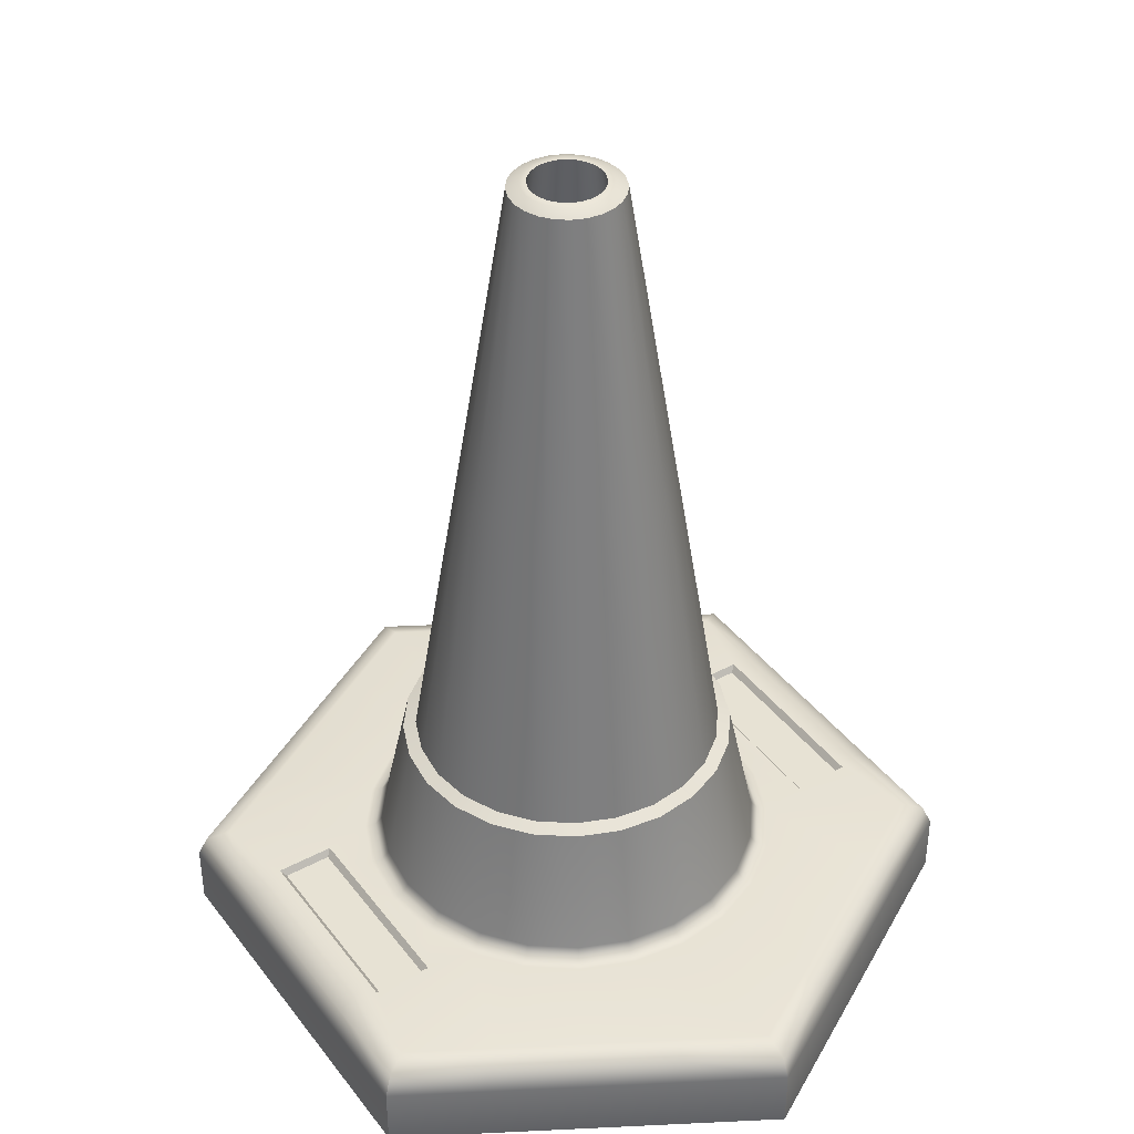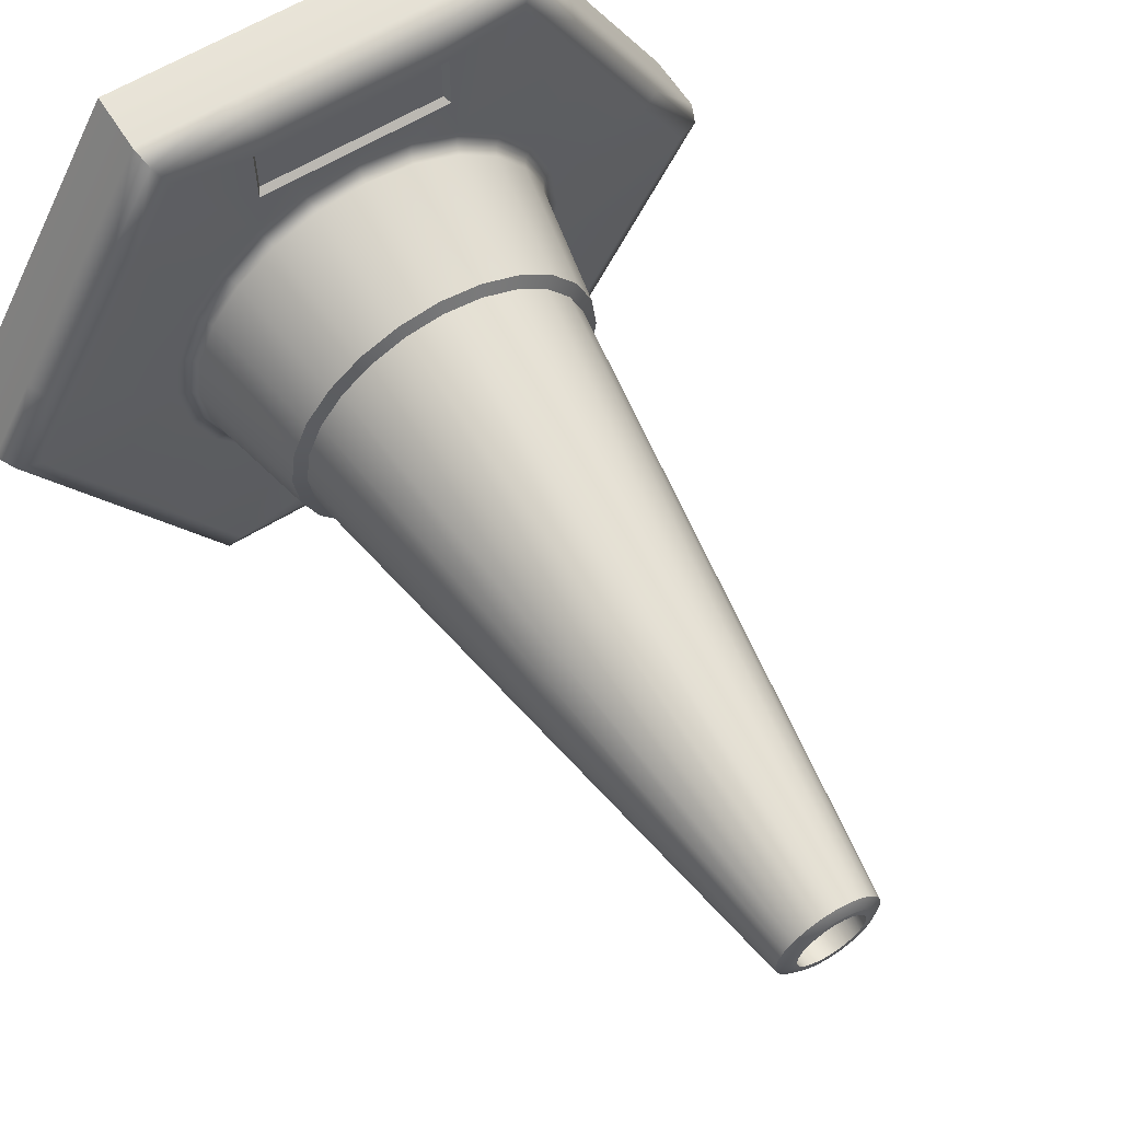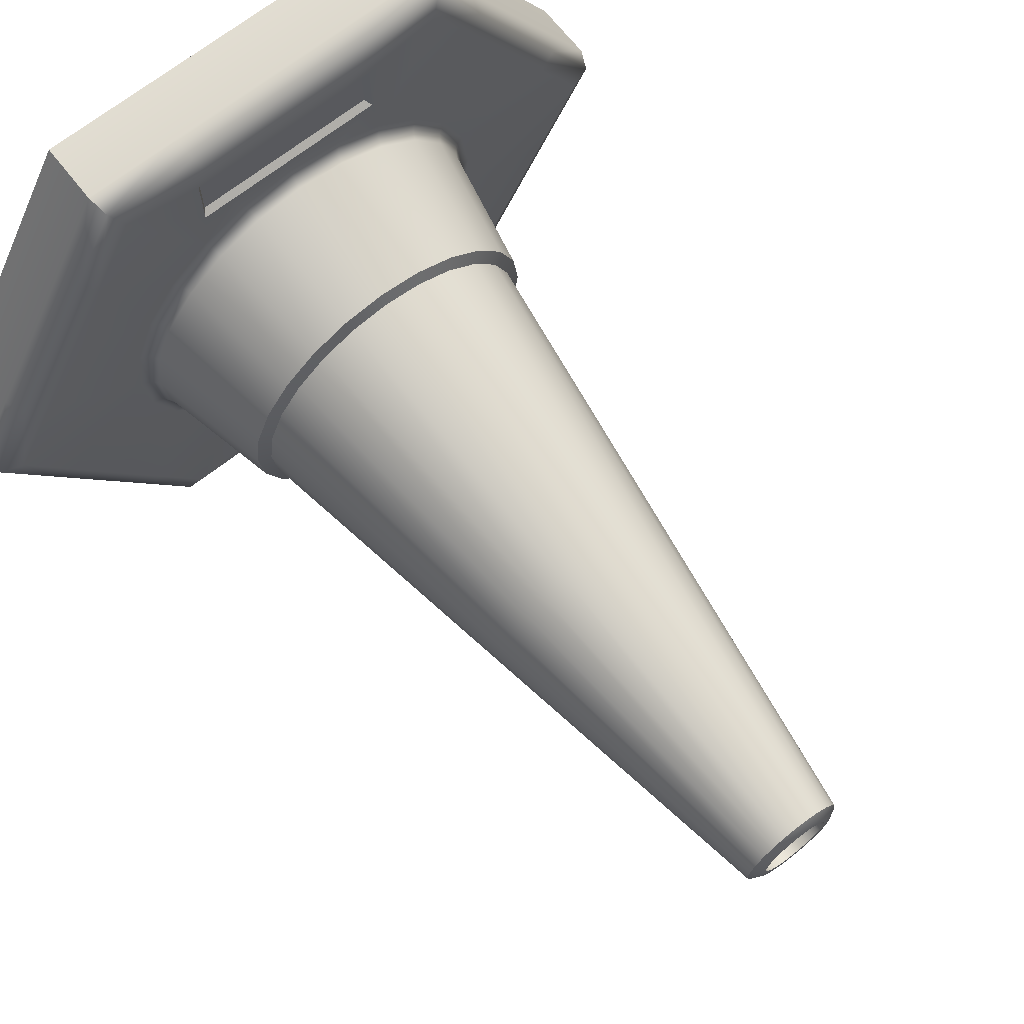
<metadata>
{"format":"obj","ext":"obj","renderer":"f3d","projection":"perspective","resolution":1024,"background":"white","views":[{"elev":39.8,"azim":-123.4,"up":"+Y"},{"elev":61.1,"azim":148.0,"up":"+Z"},{"elev":68.5,"azim":141.8,"up":"+Z"}]}
</metadata>
<code>
o traffic_cone_01
v 0.1002 -0 -0.1736
v 0.2005 -0 0
v 0.1002 -0 0.1736
v 0.04877 0.0441 0.1217
v -0.1002 -0 0.1736
v -0.04877 0.0441 0.1217
v -0.2005 -0 0
v 0.04877 0.0441 -0.1217
v -0.1002 -0 -0.1736
v -0.04877 0.0441 -0.1217
v -0.1253 -0 0.1302
v -0.1503 -0 0.0868
v -0.1754 -0 0.0434
v 0.05011 -0 0.1736
v -0 -0 0.1736
v -0.05011 -0 0.1736
v -0.03649 0.04752 0.119
v 0 0.04752 0.119
v 0.03649 0.04752 0.119
v 0.1754 -0 0.0434
v 0.1503 -0 0.0868
v 0.1253 -0 0.1302
v -0.1253 -0 -0.1302
v -0.1503 -0 -0.0868
v -0.1754 -0 -0.0434
v 0.05011 -0 -0.1736
v -0 -0 -0.1736
v -0.05011 -0 -0.1736
v -0.03649 0.04752 -0.119
v 0 0.04752 -0.119
v 0.03649 0.04752 -0.119
v 0.01782 0.45 0.004776
v 0.01845 0.45 0
v 0.004776 0.45 0.01782
v 0.009226 0.45 0.01598
v -0.01305 0.45 0.01305
v -0.009226 0.45 0.01598
v 0.1754 -0 -0.0434
v -0.01845 0.45 0
v 0.1503 -0 -0.0868
v 0.1253 -0 -0.1302
v -0.01782 0.45 0.004776
v -0.01598 0.45 0.009226
v -0.004776 0.45 0.01782
v -0 0.45 0.01845
v 0.01305 0.45 0.01305
v 0.01598 0.45 0.009226
v 0.01782 0.45 -0.004776
v 0.004776 0.45 -0.01782
v 0.009226 0.45 -0.01598
v -0.01305 0.45 -0.01305
v -0.009226 0.45 -0.01598
v -0.01782 0.45 -0.004776
v -0.01598 0.45 -0.009226
v -0.004776 0.45 -0.01782
v -0 0.45 -0.01845
v 0.01305 0.45 -0.01305
v 0.01598 0.45 -0.009226
v 0.16 0.04752 -0.04006
v 0.1754 0.0325 -0.0434
v 0.1709 0.04312 -0.04242
v 0.16 0.04752 0.04006
v 0.1754 0.0325 0.0434
v 0.1709 0.04312 0.04242
v 0.2005 0.0325 0
v 0.1831 0.04752 0
v 0.1954 0.04312 0
v 0.03649 0.04752 0.1494
v 0.05011 0.0325 0.1736
v 0.0487 0.04312 0.1692
v 0.1002 0.0325 0.1736
v 0.04877 0.0441 0.1467
v 0.09769 0.04312 0.1692
v -0.1147 0.04752 0.1185
v -0.1253 0.0325 0.1302
v -0.1222 0.04312 0.1268
v -0.1002 0.0325 0.1736
v -0.04877 0.0441 0.1467
v -0.09769 0.04312 0.1692
v -0.2005 0.0325 0
v -0.1831 0.04752 0
v -0.1954 0.04312 0
v 0.03649 0.04752 -0.1494
v 0.05011 0.0325 -0.1736
v 0.0487 0.04312 -0.1692
v 0.1002 0.0325 -0.1736
v 0.04877 0.0441 -0.1467
v 0.09769 0.04312 -0.1692
v -0.1754 0.0325 0.0434
v -0.16 0.04752 0.04006
v -0.1709 0.04312 0.04242
v -0.1503 0.0325 0.0868
v -0.1373 0.04752 0.07929
v -0.1465 0.04312 0.0846
v -0.05011 0.0325 0.1736
v -0.03649 0.04752 0.1494
v -0.0487 0.04312 0.1692
v -0 0.0325 0.1736
v 0 0.04752 0.1494
v -0 0.04312 0.1692
v 0.1253 0.0325 0.1302
v 0.1147 0.04752 0.1185
v 0.1222 0.04312 0.1268
v 0.1503 0.0325 0.0868
v 0.1373 0.04752 0.07929
v 0.1465 0.04312 0.0846
v -0.1147 0.04752 -0.1185
v -0.1253 0.0325 -0.1302
v -0.1222 0.04312 -0.1268
v -0.1002 0.0325 -0.1736
v -0.04877 0.0441 -0.1467
v -0.09769 0.04312 -0.1692
v -0.1754 0.0325 -0.0434
v -0.16 0.04752 -0.04006
v -0.1709 0.04312 -0.04242
v 0.09155 0.04752 0.1586
v 0.0453 0.04752 0.1586
v -0.0453 0.04752 0.1586
v -0.09155 0.04752 0.1586
v -0 0.04752 0.1586
v 0.03649 0.0441 0.1217
v 0.05106 0.04752 0.119
v -0.05106 0.04752 0.119
v -0.03649 0.0441 0.1217
v 0 0.0441 0.1217
v 0.05106 0.04752 0.1494
v 0.03649 0.0441 0.1467
v -0.03649 0.0441 0.1467
v -0.05106 0.04752 0.1494
v -0 0.0441 0.1467
v -0.0609 0.1205 0.0609
v -0.07459 0.1205 0.04306
v -0.04306 0.1205 0.07459
v -0.1503 0.0325 -0.0868
v -0.1373 0.04752 -0.07929
v -0.02229 0.1205 0.08319
v -0.08612 0.1205 0
v -0.1465 0.04312 -0.0846
v -0.05011 0.0325 -0.1736
v -0 0.1205 0.08612
v -0.03649 0.04752 -0.1494
v -0.0487 0.04312 -0.1692
v -0 0.0325 -0.1736
v 0 0.04752 -0.1494
v 0.02229 0.1205 0.08319
v -0 0.04312 -0.1692
v 0.1253 0.0325 -0.1302
v 0.1147 0.04752 -0.1185
v 0.0609 0.1205 0.0609
v 0.04306 0.1205 0.07459
v 0.07459 0.1205 0.04306
v -0.08319 0.1205 0.02229
v 0.08612 0.1205 0
v 0.08319 0.1205 0.02229
v -0.05618 0.1234 0.05618
v -0.03973 0.1234 0.06881
v 0.1222 0.04312 -0.1268
v -0.02056 0.1234 0.07675
v -0.07945 0.1234 0
v 0.1503 0.0325 -0.0868
v -0 0.1234 0.07945
v 0.1373 0.04752 -0.07929
v 0.1465 0.04312 -0.0846
v 0.02056 0.1234 0.07675
v 0.09155 0.04752 -0.1586
v 0.0453 0.04752 -0.1586
v 0.05618 0.1234 0.05618
v 0.06881 0.1234 0.03973
v -0.07675 0.1234 0.02056
v 0.07945 0.1234 0
v -0.06881 0.1234 0.03973
v -0.0453 0.04752 -0.1586
v -0.09155 0.04752 -0.1586
v -0 0.04752 -0.1586
v 0.03649 0.0441 -0.1217
v 0.05106 0.04752 -0.119
v 0.03973 0.1234 0.06881
v 0.07675 0.1234 0.02056
v -0.05106 0.04752 -0.119
v -0.03649 0.0441 -0.1217
v 0 0.0441 -0.1217
v 0.05106 0.04752 -0.1494
v 0.03649 0.0441 -0.1467
v -0.03649 0.0441 -0.1467
v 0.1093 0.04752 0
v 0.1003 0.05381 0
v 0.1038 0.04936 0
v -0.1093 0.04752 0
v -0.1003 0.05381 0
v -0.1038 0.04936 0
v -0.05106 0.04752 -0.1494
v -0 0.0441 -0.1467
v -0.0609 0.1205 -0.0609
v -0.07459 0.1205 -0.04306
v -0.04306 0.1205 -0.07459
v -0.02229 0.1205 -0.08319
v -0 0.1205 -0.08612
v 0.02229 0.1205 -0.08319
v -0.1056 0.04752 0.02802
v -0.09689 0.05381 0.02596
v -0.1003 0.04936 0.02678
v -0.09462 0.04752 0.05463
v -0.08687 0.05381 0.05015
v -0.08986 0.04936 0.05188
v -0.07093 0.05381 0.07093
v -0.07708 0.04752 0.07748
v -0.07332 0.04936 0.07344
v 0.07708 0.04752 0.07748
v 0.07093 0.05381 0.07093
v 0.07332 0.04936 0.07344
v 0.09462 0.04752 0.05463
v 0.08687 0.05381 0.05015
v 0.08986 0.04936 0.05188
v 0.09689 0.05381 0.02596
v 0.1056 0.04752 0.02802
v 0.1003 0.04936 0.02678
v 0.0609 0.1205 -0.0609
v 0.04306 0.1205 -0.07459
v 0.07459 0.1205 -0.04306
v -0.08319 0.1205 -0.02229
v 0.08319 0.1205 -0.02229
v -0.05618 0.1234 -0.05618
v -0.03973 0.1234 -0.06881
v -0.02056 0.1234 -0.07675
v -0 0.1234 -0.07945
v 0.02056 0.1234 -0.07675
v 0.05618 0.1234 -0.05618
v 0.06881 0.1234 -0.03973
v -0.07675 0.1234 -0.02056
v -0.06881 0.1234 -0.03973
v 0.03973 0.1234 -0.06881
v 0.02596 0.05381 0.09689
v 0.0294 0.04752 0.1053
v 0.02719 0.04936 0.1002
v 0.05434 0.04752 0.09493
v 0.05015 0.05381 0.08687
v 0.0518 0.04936 0.08996
v -0.05434 0.04752 0.09493
v -0.05015 0.05381 0.08687
v -0.0518 0.04936 0.08996
v -0.0294 0.04752 0.1053
v -0.02596 0.05381 0.09689
v -0.02719 0.04936 0.1002
v 0 0.04752 0.1091
v 0 0.05381 0.1003
v 0 0.04936 0.1037
v 0.07675 0.1234 -0.02056
v 0.02696 0.4471 0.007224
v 0.02791 0.4471 0
v 0.007224 0.4471 0.02696
v 0.01396 0.4471 0.02417
v -0.01974 0.4471 0.01974
v -0.01396 0.4471 0.02417
v -0.02791 0.4471 0
v -0.02696 0.4471 0.007224
v -0.02417 0.4471 0.01396
v -0.007224 0.4471 0.02696
v -0 0.4471 0.02791
v 0.01974 0.4471 0.01974
v 0.02417 0.4471 0.01396
v -0.1056 0.04752 -0.02802
v -0.09689 0.05381 -0.02596
v -0.1003 0.04936 -0.02678
v -0.09462 0.04752 -0.05463
v -0.08687 0.05381 -0.05015
v -0.08986 0.04936 -0.05188
v -0.07093 0.05381 -0.07093
v -0.07708 0.04752 -0.07748
v 0.02137 0.45 0.005725
v 0.02212 0.45 0
v 0.005725 0.45 0.02137
v 0.01106 0.45 0.01916
v -0.01564 0.45 0.01564
v -0.01106 0.45 0.01916
v -0.07332 0.04936 -0.07344
v -0.02212 0.45 0
v 0.07708 0.04752 -0.07748
v 0.07093 0.05381 -0.07093
v -0.02137 0.45 0.005725
v -0.01916 0.45 0.01106
v -0.005725 0.45 0.02137
v -0 0.45 0.02212
v 0.01564 0.45 0.01564
v 0.01916 0.45 0.01106
v 0.07332 0.04936 -0.07344
v 0.09462 0.04752 -0.05463
v 0.08687 0.05381 -0.05015
v 0.08986 0.04936 -0.05188
v 0.09689 0.05381 -0.02596
v 0.1056 0.04752 -0.02802
v 0.1003 0.04936 -0.02678
v 0.02596 0.05381 -0.09689
v 0.1101 0 0.02949
v 0.1139 0 0
v 0.02949 0 0.1101
v 0.05697 0 0.09867
v -0.08056 0 0.08056
v -0.05697 0 0.09867
v 0.0294 0.04752 -0.1053
v -0.1139 0 0
v 0.02719 0.04936 -0.1002
v 0.05434 0.04752 -0.09493
v -0.1101 0 0.02949
v -0.09867 0 0.05697
v -0.02949 0 0.1101
v -0 0 0.1139
v 0.08056 0 0.08056
v 0.09867 0 0.05697
v 0.05015 0.05381 -0.08687
v 0.0518 0.04936 -0.08996
v -0.05434 0.04752 -0.09493
v -0.05015 0.05381 -0.08687
v -0.06796 0.1018 0.01821
v -0.06093 0.1018 0.03518
v 0.01821 0.1018 0.06796
v 0.03518 0.1018 0.06093
v 0.07036 0.1018 0
v -0.0518 0.04936 -0.08996
v -0.04975 0.1018 0.04975
v -0.03518 0.1018 0.06093
v -0.0294 0.04752 -0.1053
v -0.01821 0.1018 0.06796
v -0.02596 0.05381 -0.09689
v -0.07036 0.1018 0
v -0.02719 0.04936 -0.1002
v -0 0.1018 0.07036
v 0 0.04752 -0.1091
v 0 0.05381 -0.1003
v 0 0.04936 -0.1037
v 0.02696 0.4471 -0.007224
v 0.007224 0.4471 -0.02696
v 0.01396 0.4471 -0.02417
v 0.04975 0.1018 0.04975
v 0.06093 0.1018 0.03518
v 0.06796 0.1018 0.01821
v -0.01974 0.4471 -0.01974
v -0.01396 0.4471 -0.02417
v -0.02696 0.4471 -0.007224
v -0.02417 0.4471 -0.01396
v -0.007224 0.4471 -0.02696
v -0 0.4471 -0.02791
v 0.01974 0.4471 -0.01974
v 0.02417 0.4471 -0.01396
v 0.02137 0.45 -0.005725
v 0.005725 0.45 -0.02137
v 0.01106 0.45 -0.01916
v -0.01564 0.45 -0.01564
v -0.01106 0.45 -0.01916
v -0.02137 0.45 -0.005725
v -0.01916 0.45 -0.01106
v -0.005725 0.45 -0.02137
v -0 0.45 -0.02212
v 0.01564 0.45 -0.01564
v 0.01916 0.45 -0.01106
v 0.1101 0 -0.02949
v 0.02949 0 -0.1101
v 0.05697 0 -0.09867
v -0.08056 0 -0.08056
v -0.05697 0 -0.09867
v -0.1101 0 -0.02949
v -0.09867 0 -0.05697
v -0.02949 0 -0.1101
v -0 0 -0.1139
v 0.08056 0 -0.08056
v 0.09867 0 -0.05697
v -0.06796 0.1018 -0.01821
v -0.06093 0.1018 -0.03518
v 0.01821 0.1018 -0.06796
v 0.03518 0.1018 -0.06093
v -0.04975 0.1018 -0.04975
v -0.03518 0.1018 -0.06093
v -0.01821 0.1018 -0.06796
v -0 0.1018 -0.07036
v 0.04975 0.1018 -0.04975
v 0.06093 0.1018 -0.03518
v 0.06796 0.1018 -0.01821
v -0.03796 0.2852 0.03796
v -0.02684 0.2852 0.04649
v -0.01389 0.2852 0.05185
v -0.05368 0.2852 0
v -0 0.2852 0.05368
v 0.01389 0.2852 0.05185
v 0.03796 0.2852 0.03796
v 0.04649 0.2852 0.02684
v -0.05185 0.2852 0.01389
v 0.05368 0.2852 0
v -0.01389 0.2852 -0.05185
v -0 0.2852 -0.05368
v -0.05185 0.2852 -0.01389
v 0.04649 0.2852 -0.02684
v -0.02684 0.2852 -0.04649
v 0.03796 0.2852 -0.03796
v 0.01389 0.2852 -0.05185
v -0.03796 0.2852 -0.03796
v -0.04649 0.2852 0.02684
v 0.02684 0.2852 0.04649
v 0.05185 0.2852 0.01389
v 0.02684 0.2852 -0.04649
v -0.04649 0.2852 -0.02684
v 0.05185 0.2852 -0.01389
f 192 144 141 184
f 157 148 162 163
f 209 212 151 149
f 124 6 78 128
f 395 377 252 256
f 146 174 166 85
f 268 107 135 264
f 53 349 276 39
f 200 203 132 152
f 9 23 108 110
f 203 205 131 132
f 205 239 133 131
f 5 77 75 11
f 125 124 128 130
f 121 125 130 127
f 3 71 69 14
f 212 214 154 151
f 175 31 176 8
f 2 65 63 20
f 181 30 31 175
f 277 148 165 302
f 262 220 194 265
f 29 321 327 30
f 232 236 150 145
f 278 217 219 287
f 392 342 343 390
f 41 1 86 147
f 20 63 104 21
f 14 69 98 15
f 11 75 92 12
f 292 198 218 309
f 290 59 162 286
f 38 40 160 60
f 13 89 80 7
f 147 157 163 160
f 12 92 89 13
f 16 95 77 5
f 189 200 152 137
f 15 98 95 16
f 22 101 71 3
f 236 209 149 150
f 21 104 101 22
f 28 9 110 139
f 4 121 127 72
f 309 218 217 278
f 387 340 341 388
f 144 174 172 141
f 380 254 338 389
f 1 26 84 86
f 377 378 253 252
f 290 291 187 185
f 378 379 257 253
f 218 231 227 217
f 194 230 222 193
f 379 381 258 257
f 197 225 226 198
f 291 289 186 187
f 381 382 250 258
f 195 223 224 196
f 301 292 309 310
f 137 159 229 220
f 396 383 259 251
f 196 224 225 197
f 299 301 310 302
f 217 227 228 219
f 383 384 260 259
f 380 385 255 254
f 397 386 249 248
f 384 397 248 260
f 385 395 256 255
f 382 396 251 250
f 193 222 223 195
f 399 339 336 394
f 180 184 111 10
f 267 193 195 312
f 265 194 193 267
f 63 65 67 64
f 64 67 66 62
f 69 71 73 70
f 70 73 116 117
f 75 77 79 76
f 76 79 119 74
f 175 183 192 181
f 181 192 184 180
f 2 38 60 65
f 287 219 221 289
f 25 7 80 113
f 23 24 134 108
f 24 25 113 134
f 26 27 143 84
f 80 89 91 82
f 82 91 90 81
f 89 92 94 91
f 91 94 93 90
f 92 75 76 94
f 94 76 74 93
f 77 95 97 79
f 79 97 118 119
f 95 98 100 97
f 97 100 120 118
f 98 69 70 100
f 100 70 117 120
f 71 101 103 73
f 73 103 102 116
f 101 104 106 103
f 103 106 105 102
f 104 63 64 106
f 106 64 62 105
f 27 28 139 143
f 189 137 220 262
f 394 336 337 391
f 8 87 183 175
f 391 337 340 387
f 40 41 147 160
f 398 332 342 392
f 388 341 331 393
f 389 338 339 399
f 390 343 330 400
f 393 331 332 398
f 400 330 249 386
f 112 173 172 142
f 245 232 145 140
f 242 245 140 136
f 19 122 235 233
f 126 68 117 116
f 96 129 119 118
f 99 96 118 120
f 68 99 120 117
f 239 242 136 133
f 123 17 241 238
f 121 4 122 19
f 6 124 17 123
f 124 125 18 17
f 125 121 19 18
f 72 127 68 126
f 128 78 129 96
f 130 128 96 99
f 127 130 99 68
f 4 72 126 122
f 78 6 123 129
f 141 172 173 191
f 18 19 233 244
f 202 199 90 93
f 215 211 105 62
f 185 215 62 66
f 199 188 81 90
f 211 208 102 105
f 264 135 114 261
f 311 173 107 268
f 160 163 61 60
f 208 235 116 102
f 110 112 142 139
f 286 162 148 277
f 143 146 85 84
f 122 126 116 235
f 214 186 153 154
f 87 182 83 183
f 17 18 244 241
f 184 141 191 111
f 163 162 59 61
f 129 123 238 119
f 179 311 321 29
f 238 206 74 119
f 206 202 93 74
f 85 166 165 88
f 145 150 177 164
f 152 132 171 169
f 151 154 178 168
f 154 153 170 178
f 137 152 169 159
f 149 151 168 167
f 113 115 138 134
f 134 138 109 108
f 109 107 173 112
f 150 149 167 177
f 138 135 107 109
f 84 85 88 86
f 61 59 66 67
f 140 145 164 161
f 115 114 135 138
f 82 81 114 115
f 136 140 161 158
f 60 61 67 65
f 80 82 115 113
f 133 136 158 156
f 108 109 112 110
f 131 133 156 155
f 132 131 155 171
f 219 228 247 221
f 220 229 230 194
f 111 191 179 10
f 8 176 182 87
f 215 185 187 216
f 216 187 186 214
f 233 235 237 234
f 234 237 236 232
f 206 238 240 207
f 207 240 239 205
f 31 299 302 176
f 323 196 197 328
f 142 172 174 146
f 139 142 146 143
f 88 165 148 157
f 86 88 157 147
f 182 165 166 83
f 328 197 198 292
f 188 199 201 190
f 190 201 200 189
f 199 202 204 201
f 201 204 203 200
f 202 206 207 204
f 204 207 205 203
f 238 241 243 240
f 240 243 242 239
f 241 244 246 243
f 243 246 245 242
f 244 233 234 246
f 246 234 232 245
f 235 208 210 237
f 237 210 209 236
f 208 211 213 210
f 210 213 212 209
f 211 215 216 213
f 213 216 214 212
f 312 195 196 323
f 83 166 174 144
f 180 29 30 181
f 10 179 29 180
f 30 327 299 31
f 183 83 144 192
f 261 114 81 188
f 185 66 59 290
f 289 221 153 186
f 176 302 165 182
f 221 247 170 153
f 198 226 231 218
f 191 173 311 179
f 268 275 318 311
f 188 190 263 261
f 270 269 248 249
f 272 271 250 251
f 274 273 252 253
f 261 263 266 264
f 264 266 275 268
f 321 325 329 327
f 311 318 325 321
f 279 276 254 255
f 280 279 255 256
f 273 280 256 252
f 281 274 253 257
f 282 281 257 258
f 271 282 258 250
f 283 272 251 259
f 284 283 259 260
f 269 284 260 248
f 327 329 301 299
f 277 285 288 286
f 302 310 285 277
f 286 288 291 290
f 348 337 336 347
f 270 249 330 344
f 275 267 312 318
f 190 189 262 263
f 33 32 269 270
f 35 34 271 272
f 37 36 273 274
f 263 262 265 266
f 266 265 267 275
f 325 323 328 329
f 318 312 323 325
f 42 39 276 279
f 43 42 279 280
f 36 43 280 273
f 44 37 274 281
f 45 44 281 282
f 34 45 282 271
f 46 35 272 283
f 47 46 283 284
f 32 47 284 269
f 329 328 292 301
f 285 278 287 288
f 310 309 278 285
f 288 287 289 291
f 349 338 254 276
f 346 332 331 345
f 313 314 304 303
f 315 316 296 295
f 51 347 350 54
f 314 319 297 304
f 319 320 298 297
f 56 352 351 55
f 320 322 305 298
f 49 345 352 56
f 48 344 354 58
f 322 326 306 305
f 368 356 357 369
f 372 362 363 373
f 326 315 295 306
f 374 364 365 375
f 375 365 355 376
f 300 7 25 360
f 316 333 307 296
f 324 300 360 366
f 360 25 24 361
f 367 361 358 370
f 333 334 308 307
f 324 313 303 300
f 335 317 294 293
f 334 335 293 308
f 52 348 347 51
f 350 339 338 349
f 352 341 340 351
f 353 342 332 346
f 345 331 341 352
f 351 340 337 348
f 300 303 13 7
f 303 304 12 13
f 304 297 11 12
f 297 298 5 11
f 298 305 16 5
f 305 306 15 16
f 306 295 14 15
f 295 296 3 14
f 296 307 22 3
f 307 308 21 22
f 308 293 20 21
f 293 294 2 20
f 354 343 342 353
f 33 270 344 48
f 344 330 343 354
f 347 336 339 350
f 50 346 345 49
f 47 32 335 334
f 32 33 317 335
f 39 42 313 324
f 46 47 334 333
f 370 358 359 371
f 361 24 23 358
f 373 363 356 368
f 35 46 333 316
f 358 23 9 359
f 376 355 294 317
f 369 357 364 374
f 45 34 315 326
f 371 359 362 372
f 366 360 361 367
f 44 45 326 322
f 58 354 353 57
f 57 353 346 50
f 37 44 322 320
f 55 351 348 52
f 36 37 320 319
f 43 36 319 314
f 54 350 349 53
f 34 35 316 315
f 42 43 314 313
f 359 9 28 362
f 362 28 27 363
f 363 27 26 356
f 356 26 1 357
f 357 1 41 364
f 364 41 40 365
f 365 40 38 355
f 355 38 2 294
f 58 375 376 48
f 48 376 317 33
f 39 324 366 53
f 57 374 375 58
f 50 369 374 57
f 56 373 368 49
f 55 372 373 56
f 52 371 372 55
f 51 370 371 52
f 54 367 370 51
f 49 368 369 50
f 53 366 367 54
f 247 400 386 170
f 226 393 398 231
f 228 390 400 247
f 229 389 399 230
f 225 388 393 226
f 231 398 392 227
f 223 391 387 224
f 222 394 391 223
f 230 399 394 222
f 164 177 396 382
f 169 171 395 385
f 168 178 397 384
f 178 170 386 397
f 159 169 385 380
f 167 168 384 383
f 177 167 383 396
f 161 164 382 381
f 158 161 381 379
f 156 158 379 378
f 155 156 378 377
f 159 380 389 229
f 224 387 388 225
f 227 392 390 228
f 171 155 377 395

</code>
